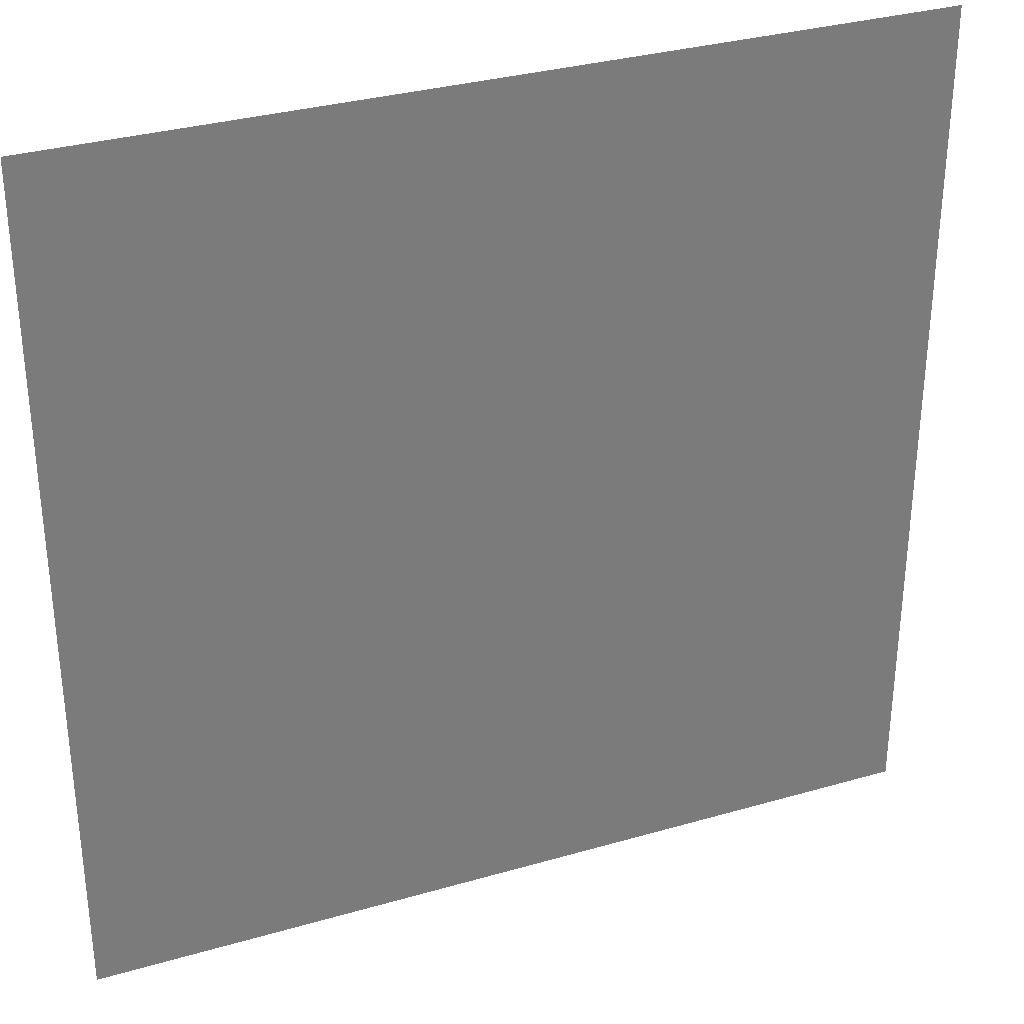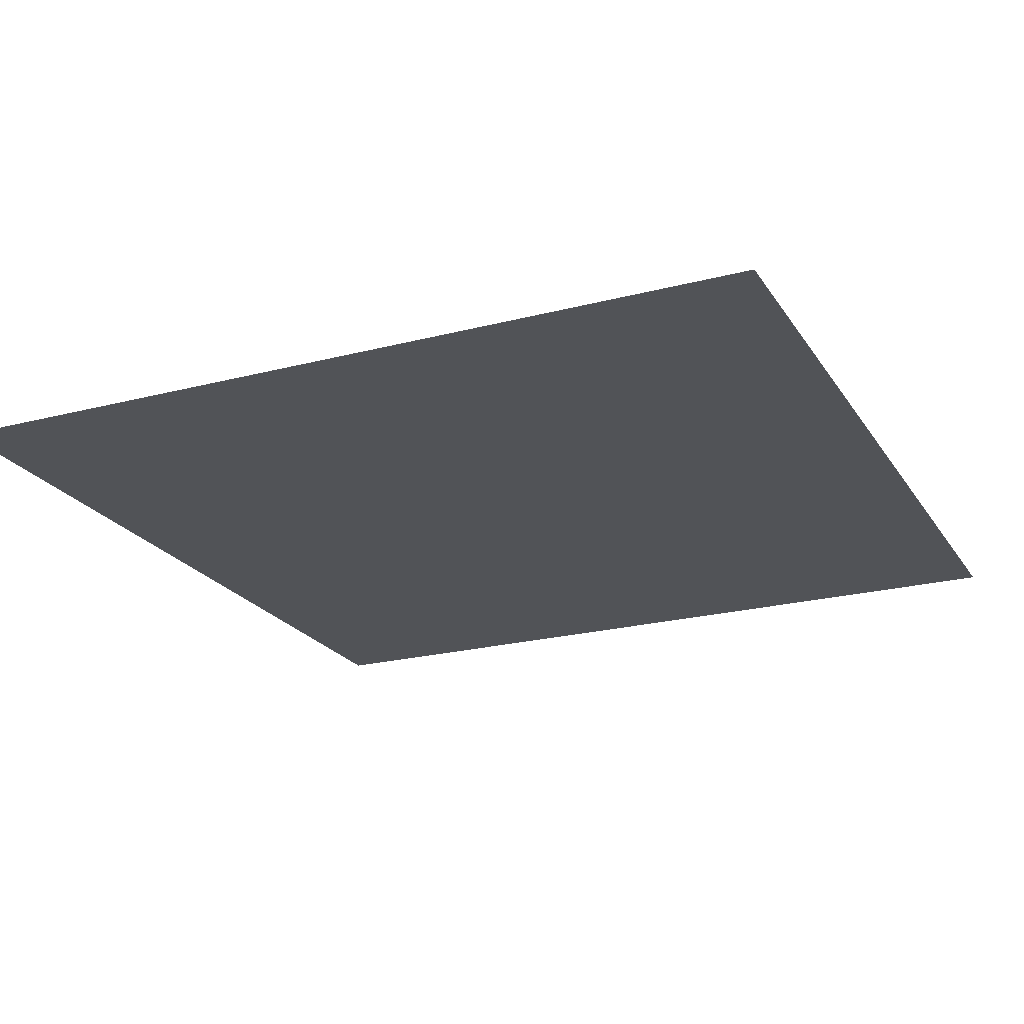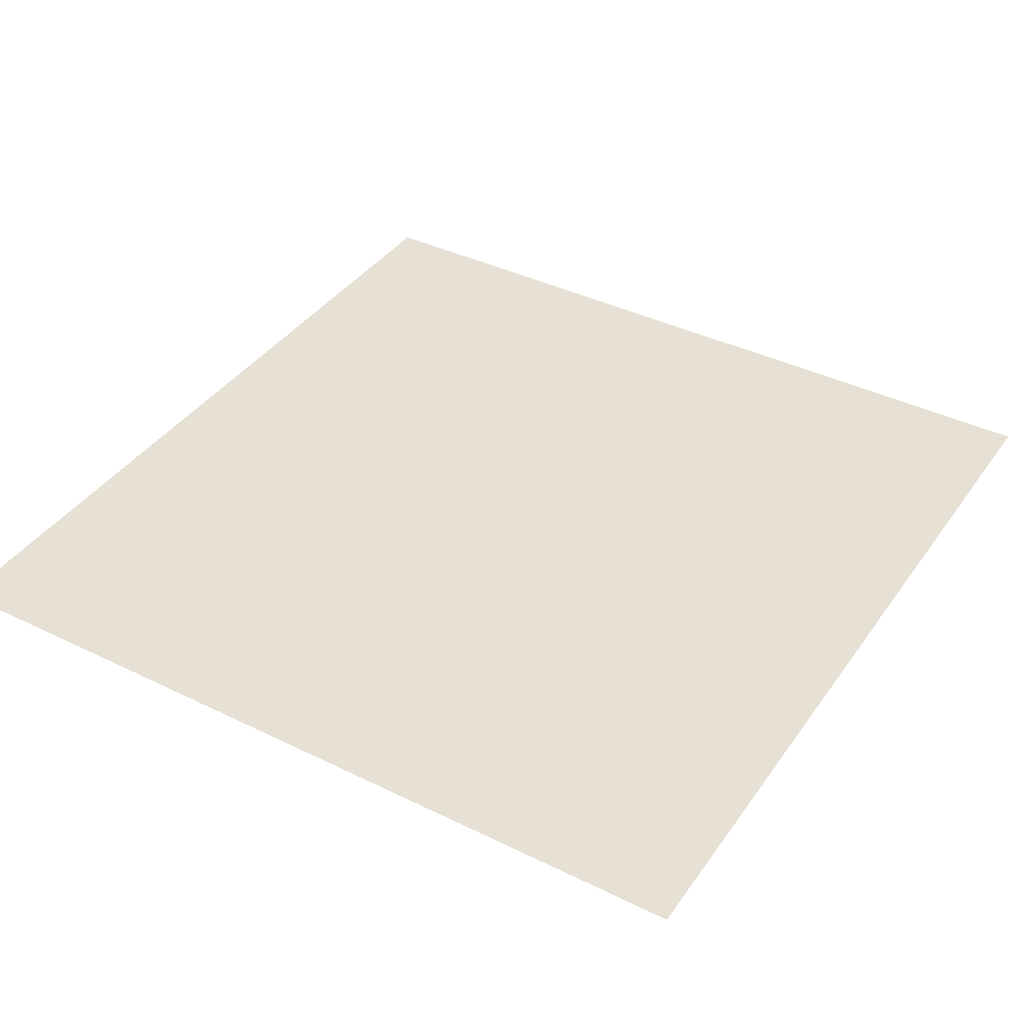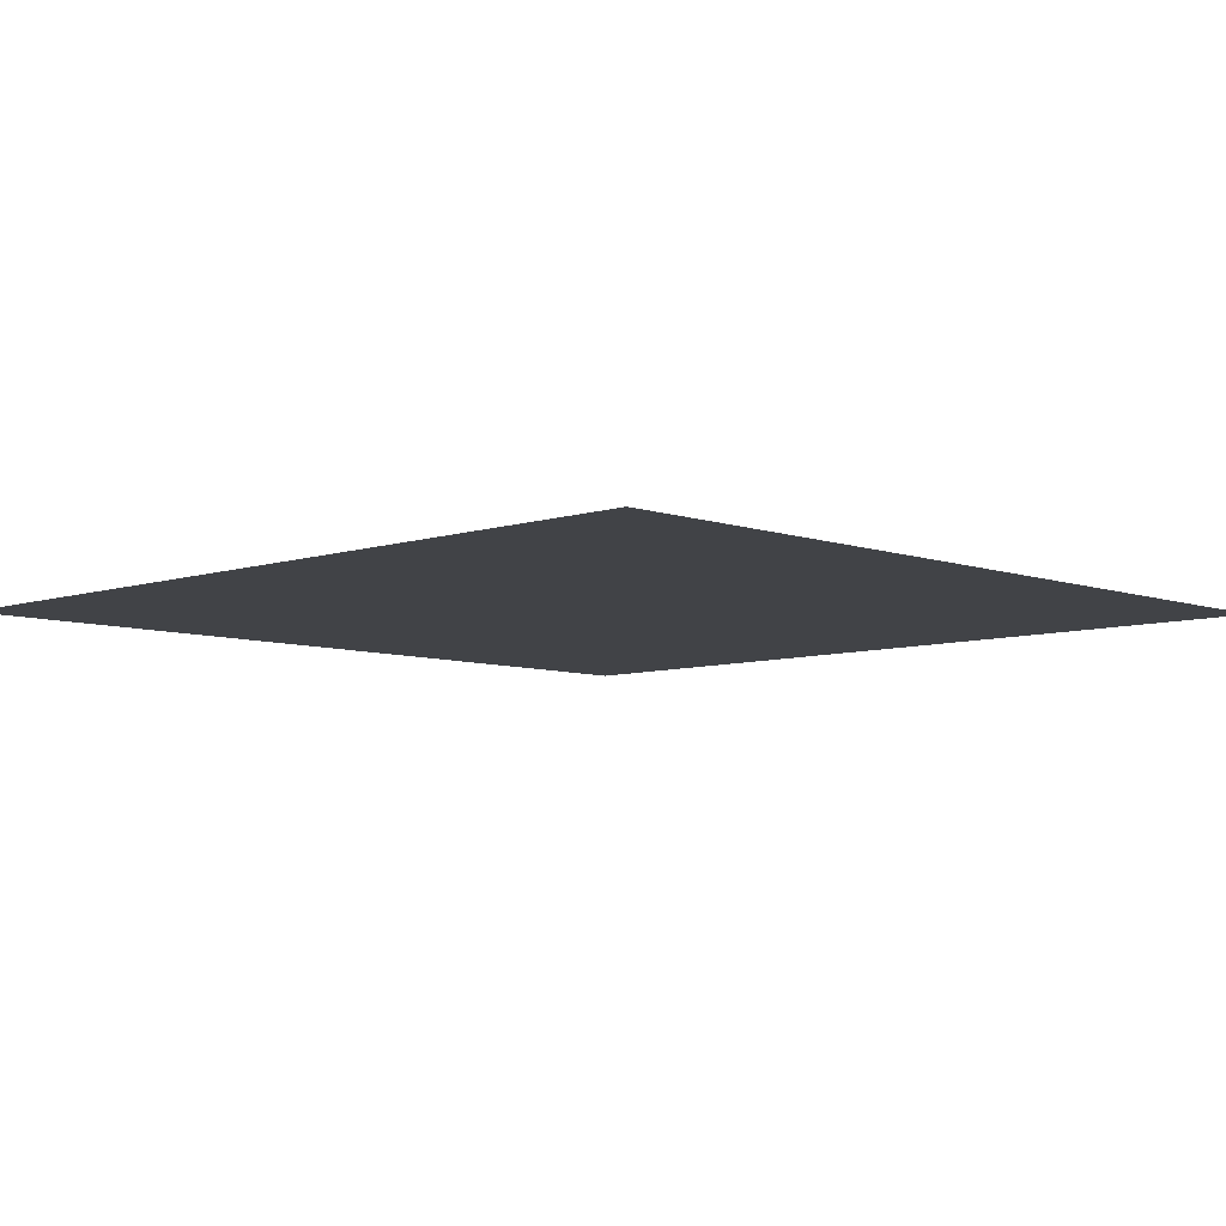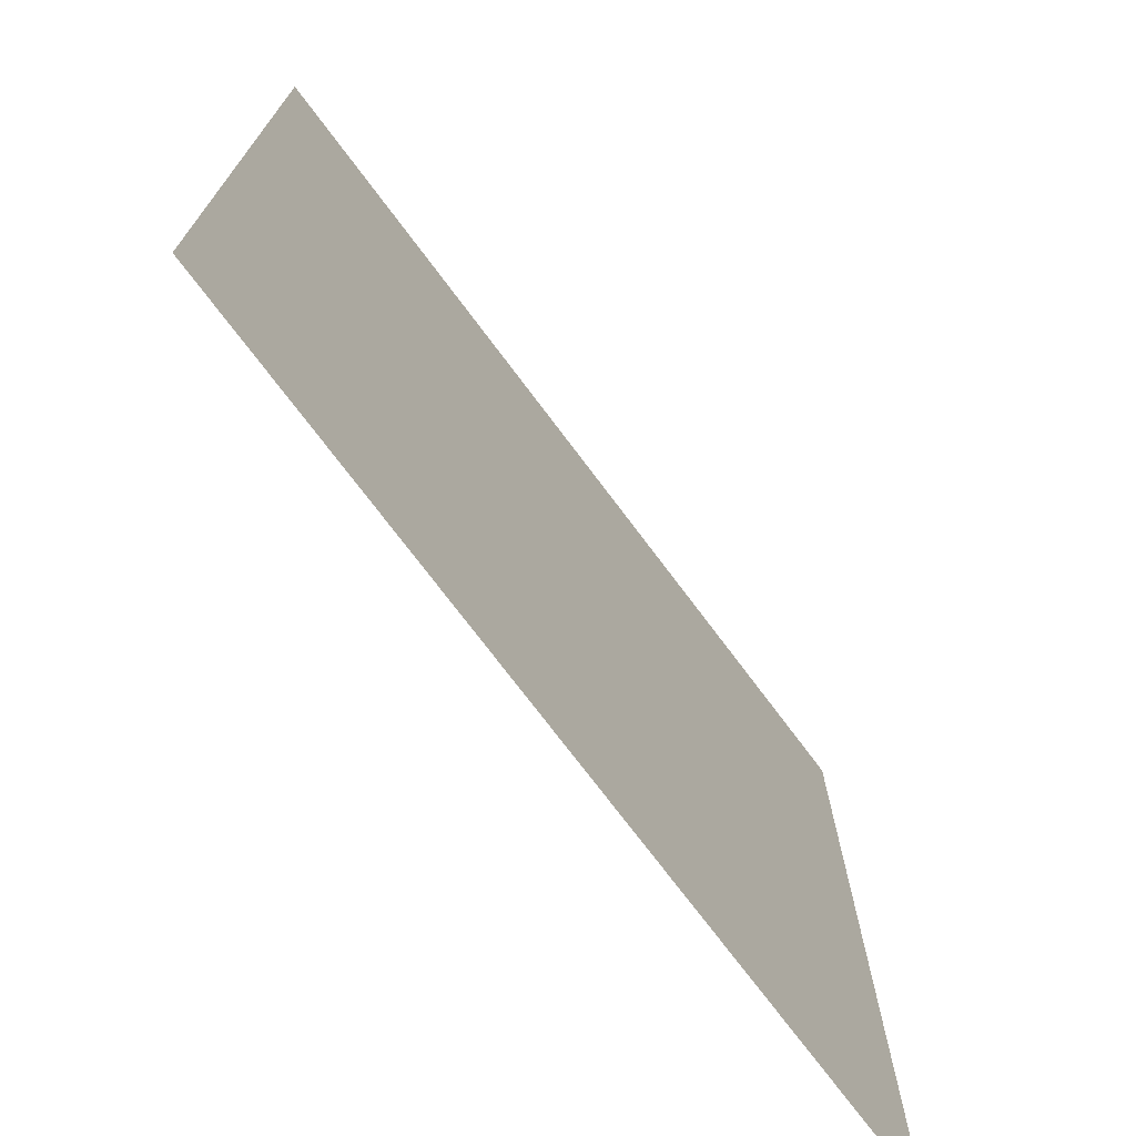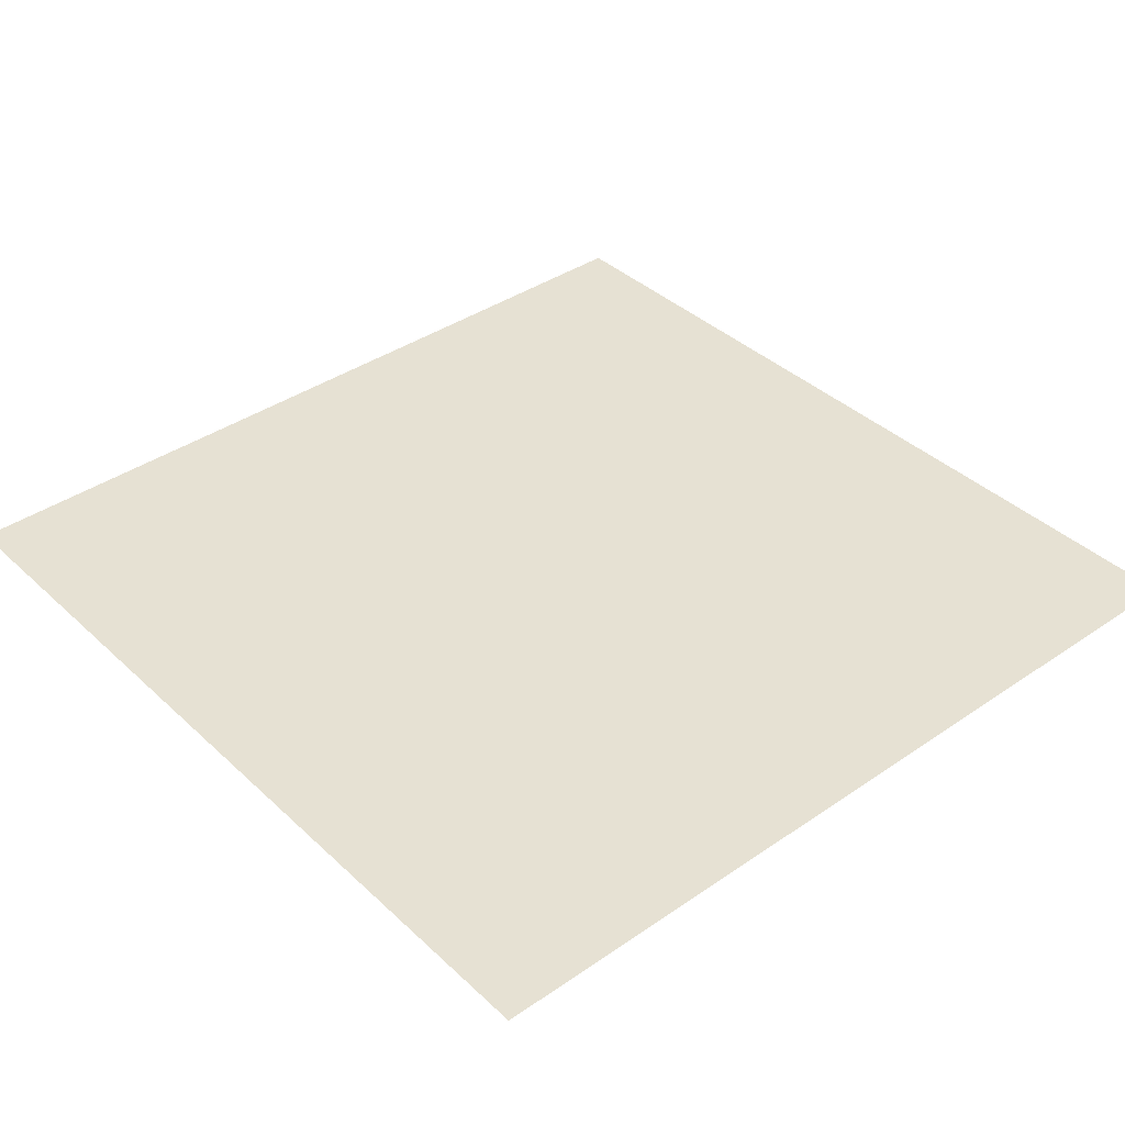
<metadata>
{"format":"obj","ext":"obj","renderer":"f3d","projection":"perspective","resolution":1024,"background":"white","views":[{"elev":32.4,"azim":158.0,"up":"+Z"},{"elev":-22.1,"azim":-155.6,"up":"+Y"},{"elev":39.2,"azim":-148.5,"up":"+Y"},{"elev":-7.1,"azim":-135.9,"up":"+Y"},{"elev":-73.2,"azim":126.8,"up":"+Z"},{"elev":38.7,"azim":49.2,"up":"+Y"}]}
</metadata>
<code>
g Mesh1 Model
v -2 0 2
v 2 0 2
v -2 0 -2
f 1 2 3
v 2 0 -2
f 4 3 2

</code>
